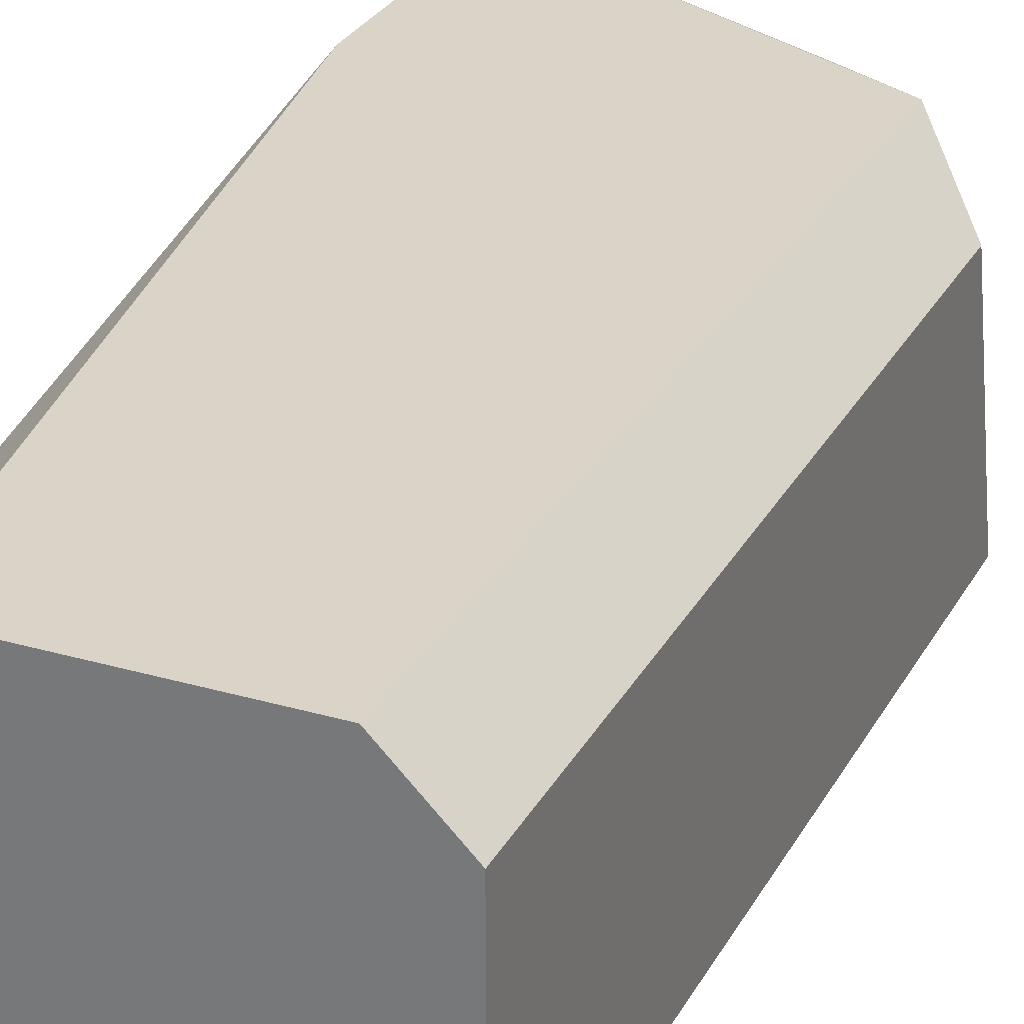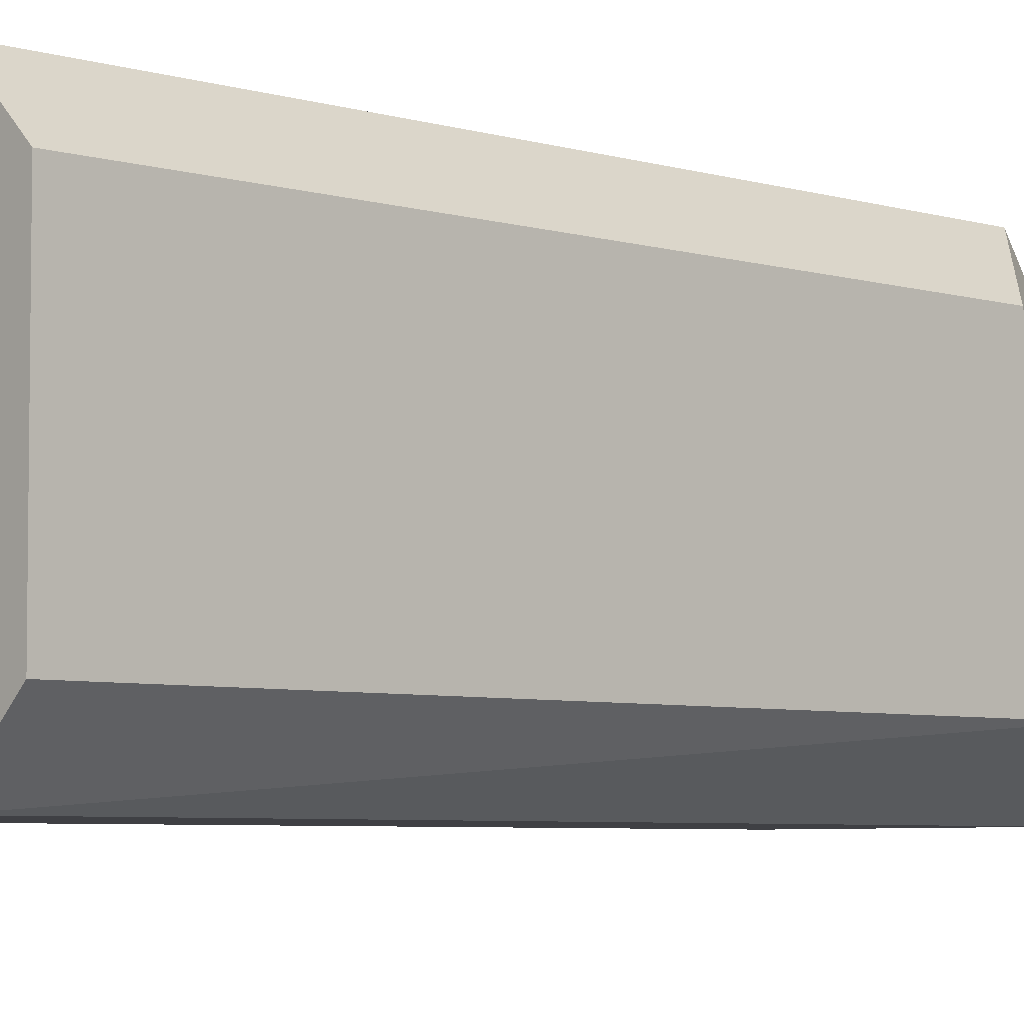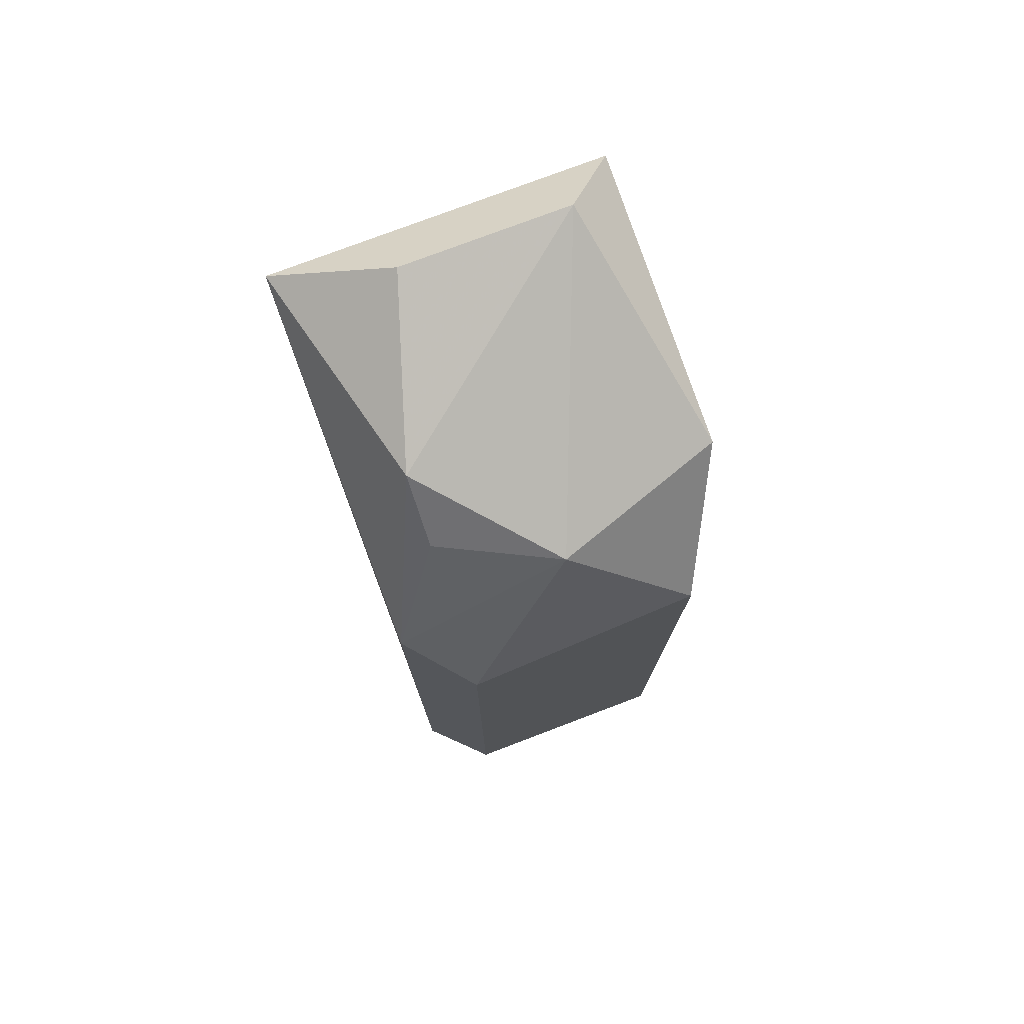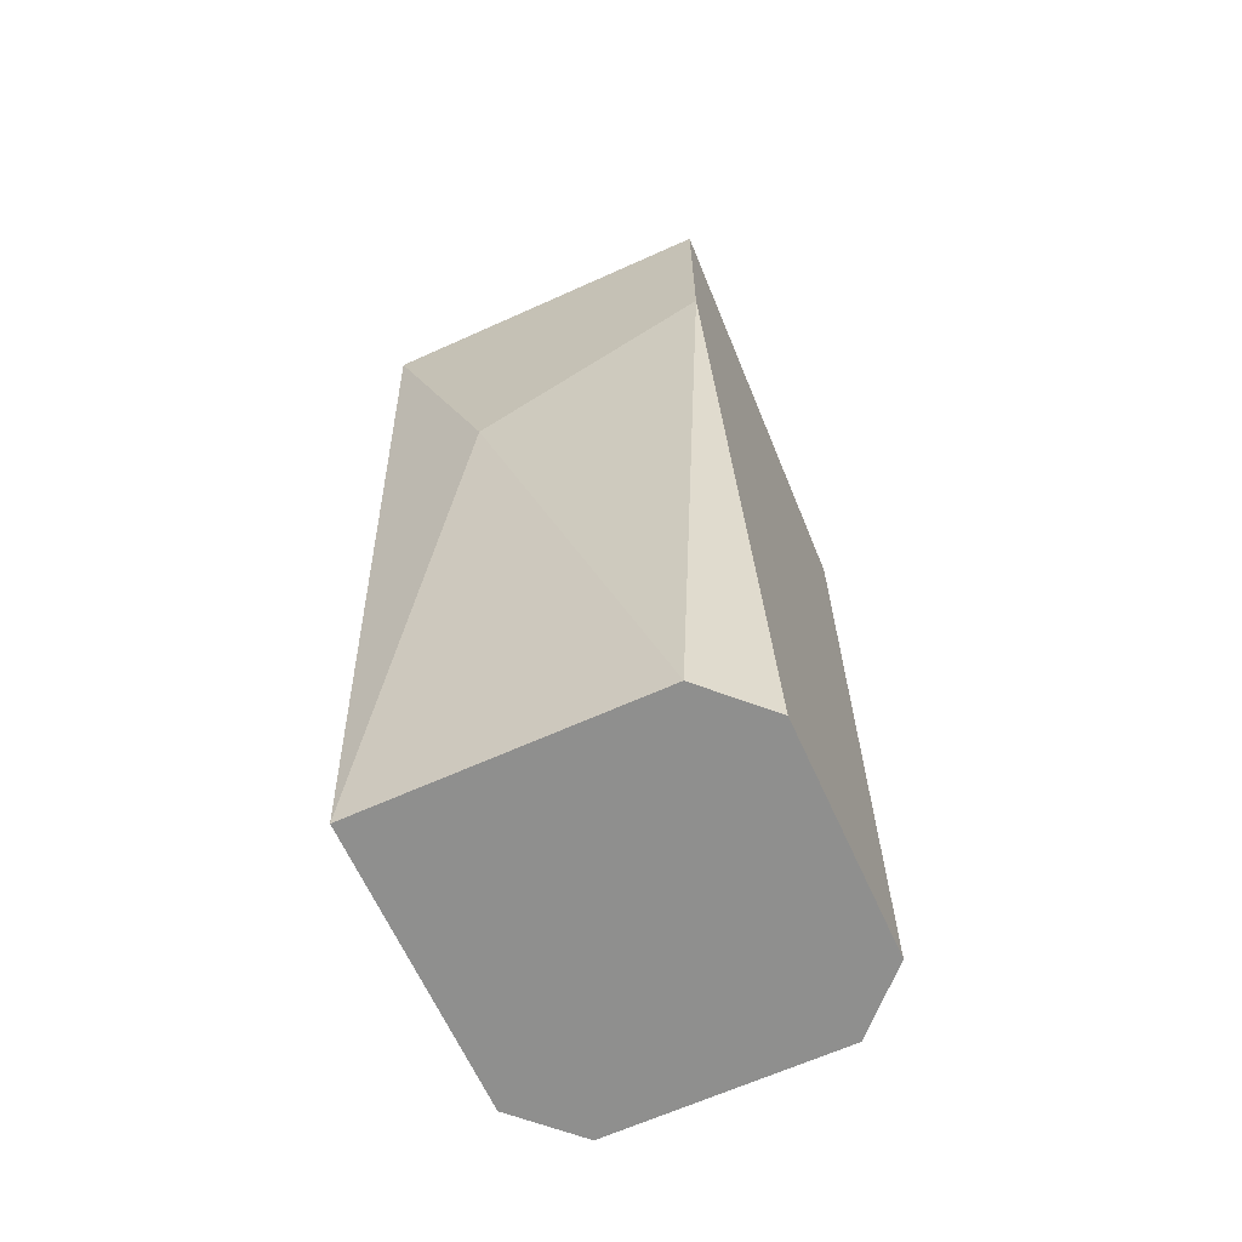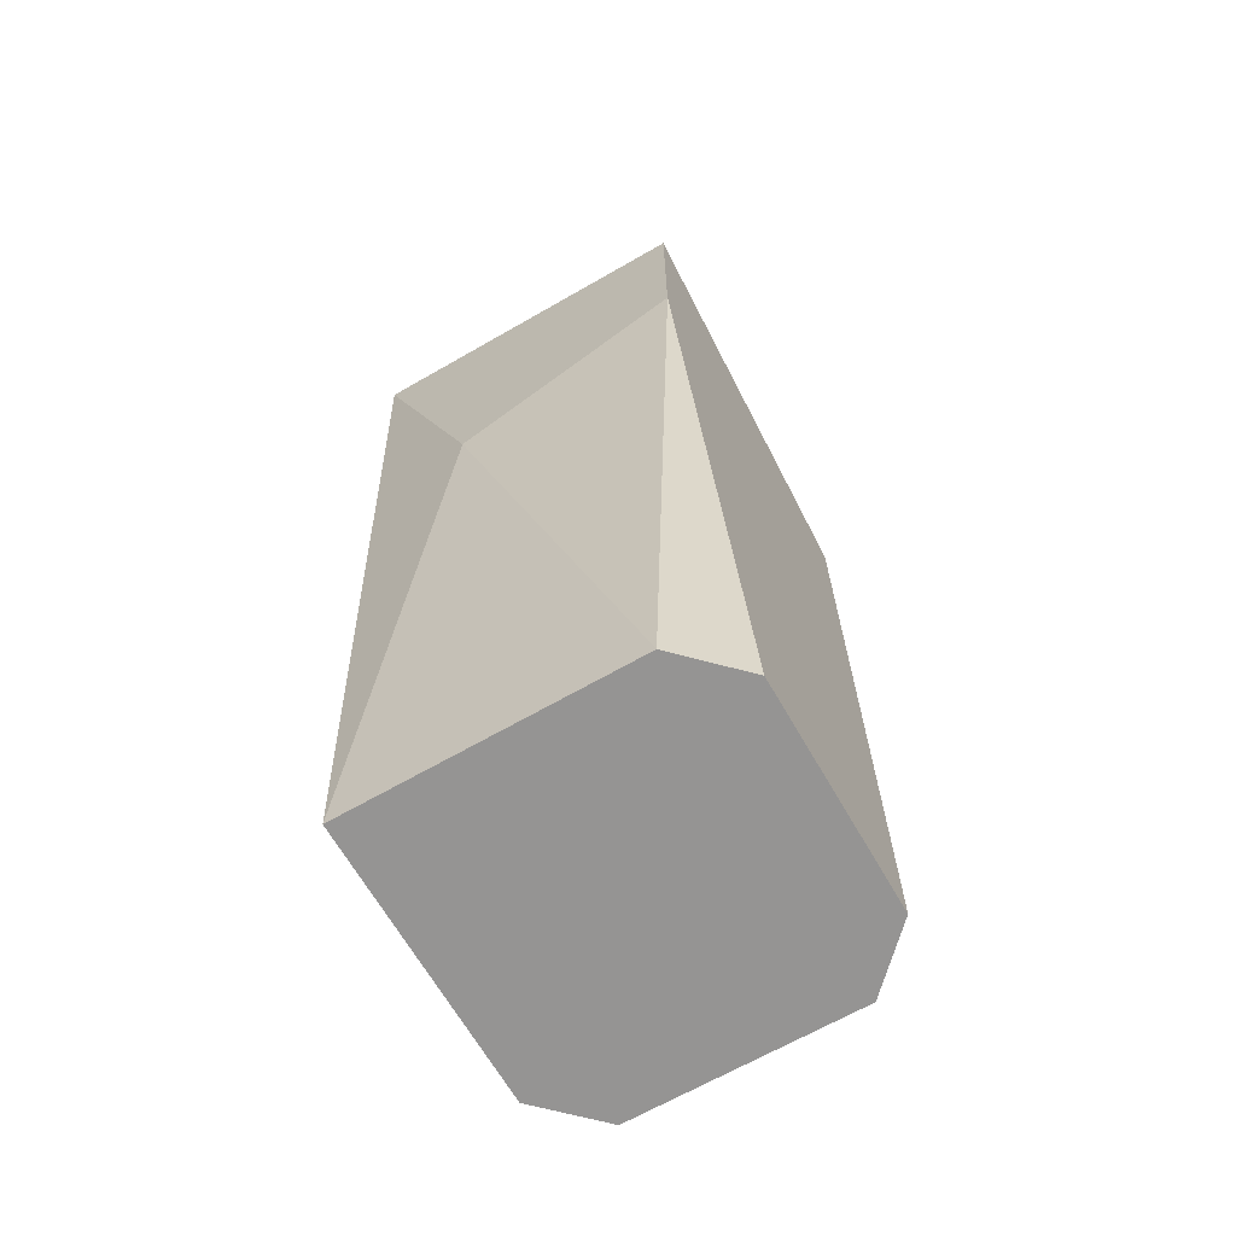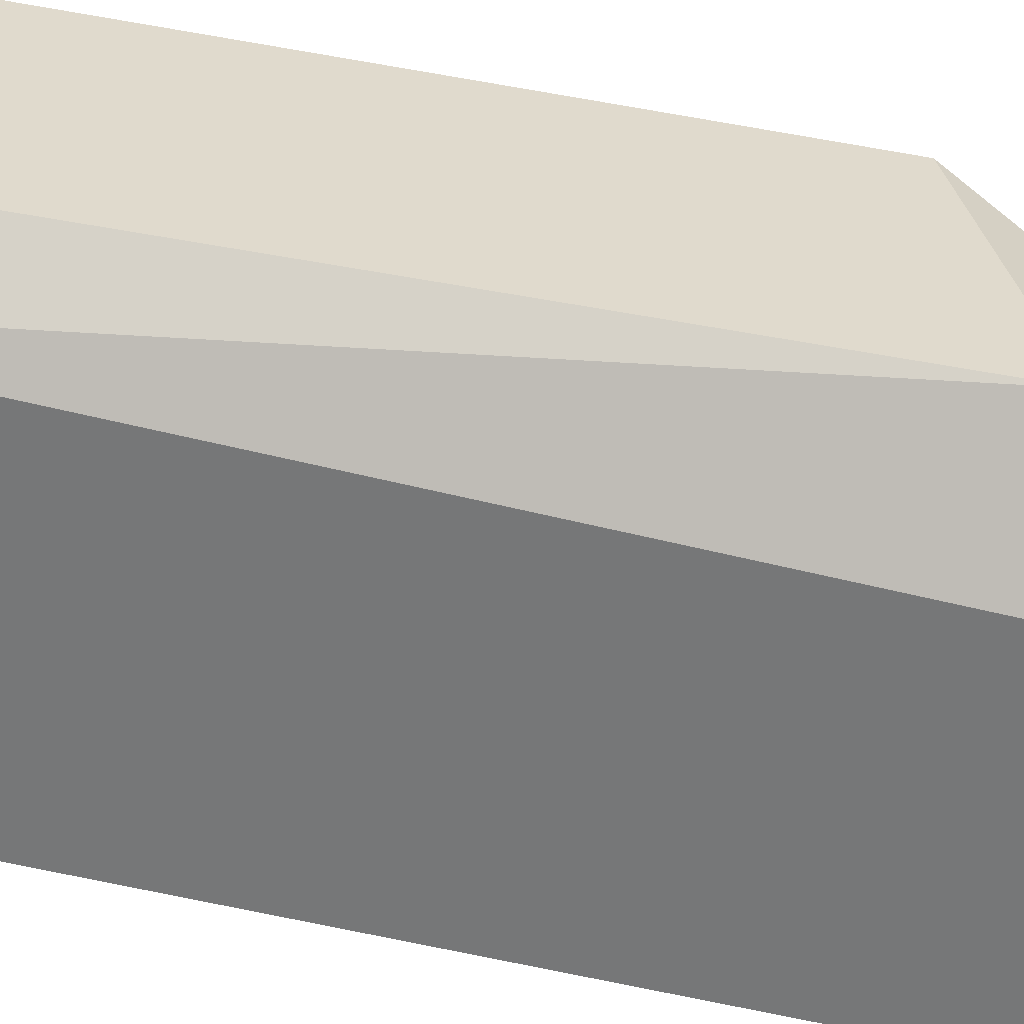
<metadata>
{"format":"obj","ext":"obj","renderer":"f3d","projection":"perspective","resolution":1024,"background":"white","views":[{"elev":28.4,"azim":23.6,"up":"+Z"},{"elev":-5.1,"azim":45.5,"up":"+Z"},{"elev":76.7,"azim":69.2,"up":"+Y"},{"elev":-65.2,"azim":-65.6,"up":"+Y"},{"elev":-67.1,"azim":-60.1,"up":"+Y"},{"elev":-57.0,"azim":79.3,"up":"+Z"}]}
</metadata>
<code>
v 0.3208 0.2051 0.02108
v 0.2673 0.1516 -0.01098
v 0.278 0.04476 -0.03237
v 0.2887 0.04476 0.03178
v 0.3422 0.04476 -0.02168
v 0.3208 0.2051 -0.03237
v 0.2673 0.2158 0.03178
v 0.3315 0.04476 0.03178
v 0.2673 0.2158 -0.03237
v 0.3422 0.173 0.02108
v 0.3422 0.1837 -0.02168
v 0.278 0.04476 0.02108
v 0.3315 0.1837 0.03178
v 0.3315 0.04476 -0.03237
v 0.278 0.2265 0.01039
v 0.3422 0.04476 0.02108
v 0.3315 0.2051 -0.000297
v 0.2673 0.173 0.03178
v 0.278 0.2265 -0.02168
v 0.3101 0.2158 0.02108
f 19 15 20
f 4 3 5
f 7 4 8
f 4 5 8
f 3 2 9
f 6 3 9
f 2 7 9
f 10 5 11
f 2 3 12
f 3 4 12
f 7 8 13
f 8 10 13
f 5 3 14
f 3 6 14
f 11 5 14
f 6 11 14
f 9 7 15
f 8 5 16
f 5 10 16
f 10 8 16
f 11 6 17
f 10 11 17
f 1 13 17
f 13 10 17
f 7 2 18
f 4 7 18
f 2 12 18
f 12 4 18
f 6 9 19
f 9 15 19
f 17 6 19
f 17 19 20
f 13 1 20
f 7 13 20
f 15 7 20
f 1 17 20

</code>
